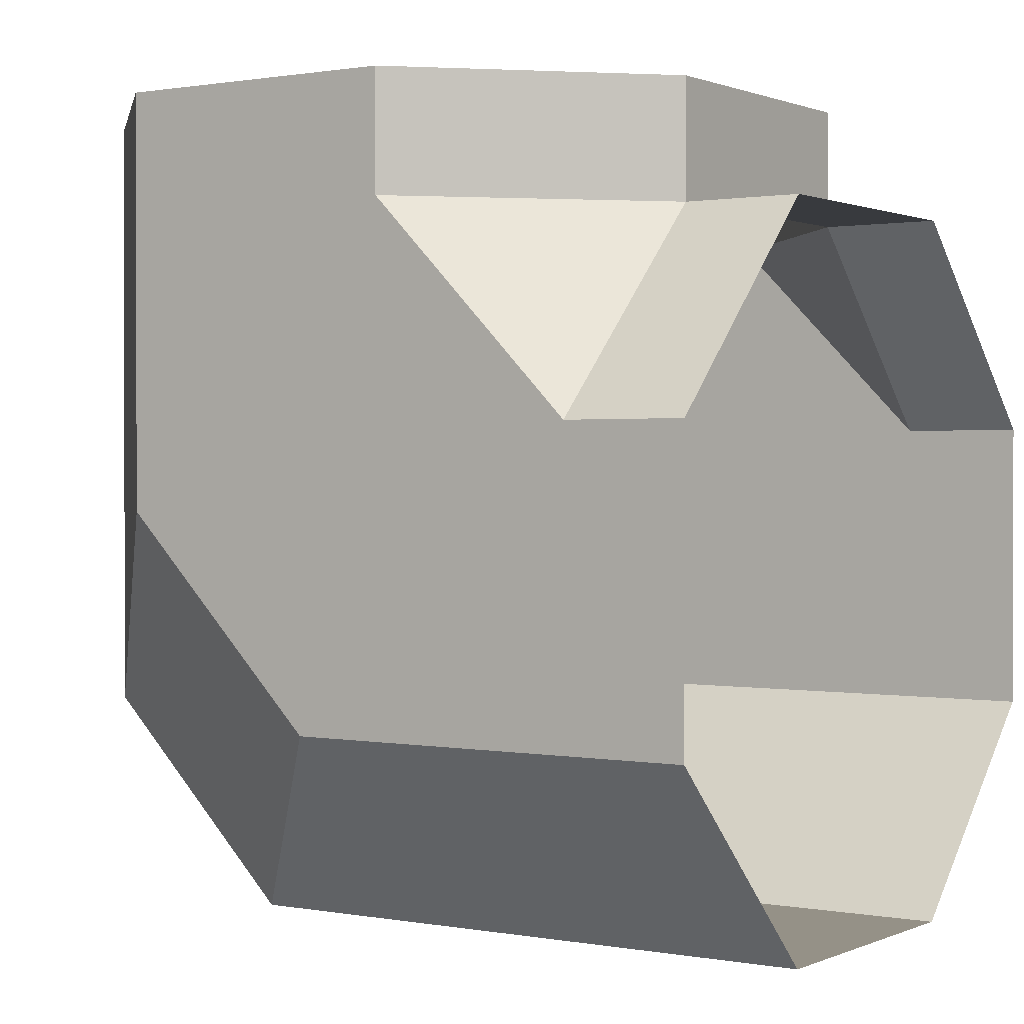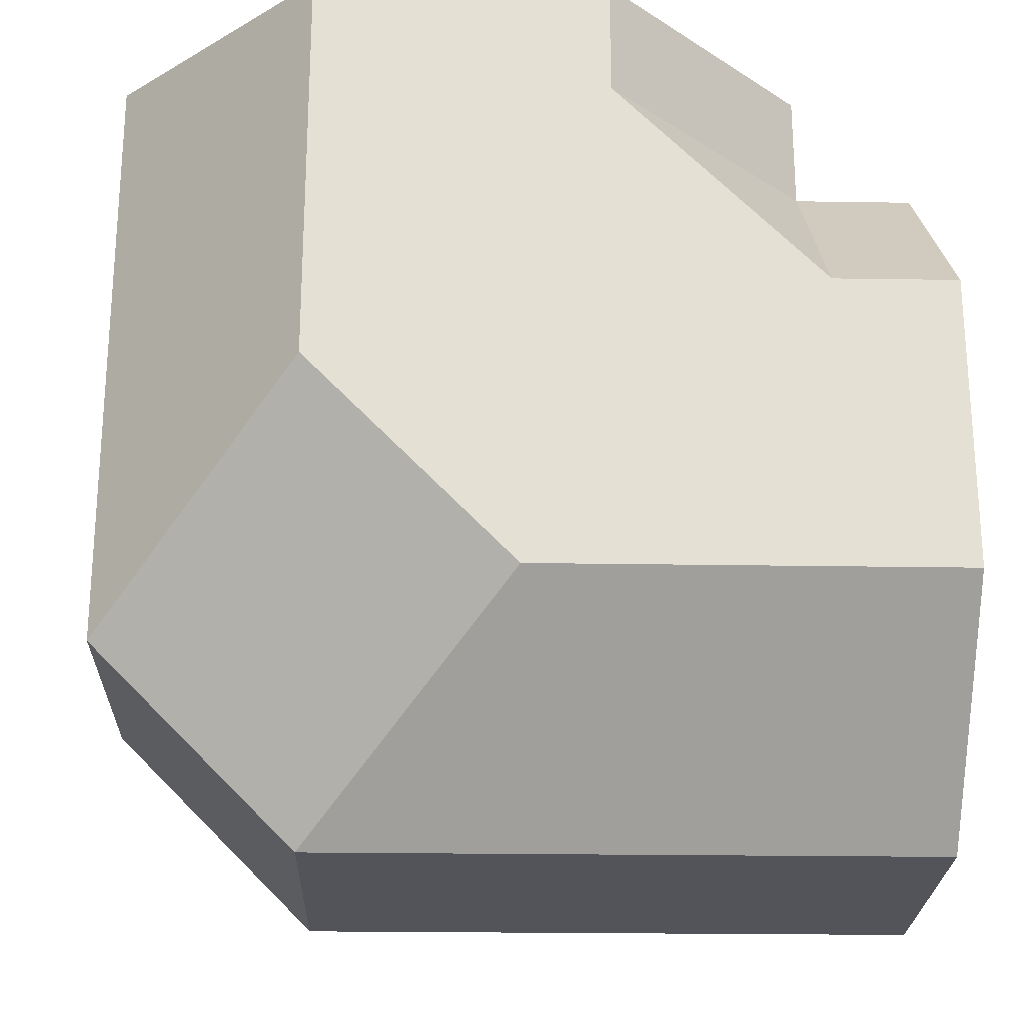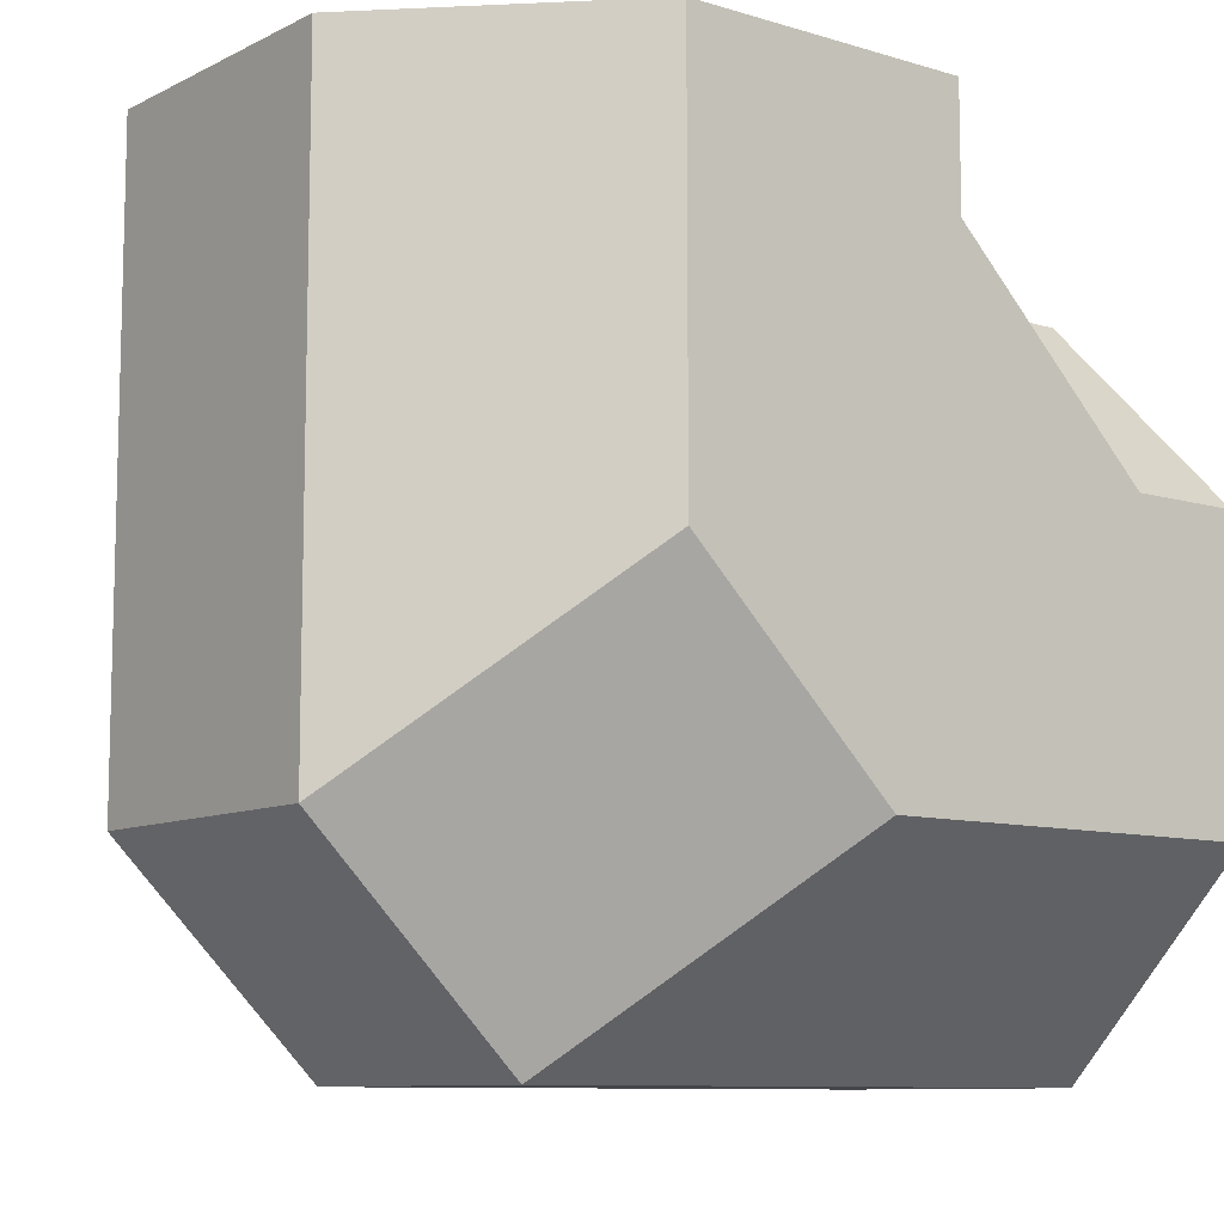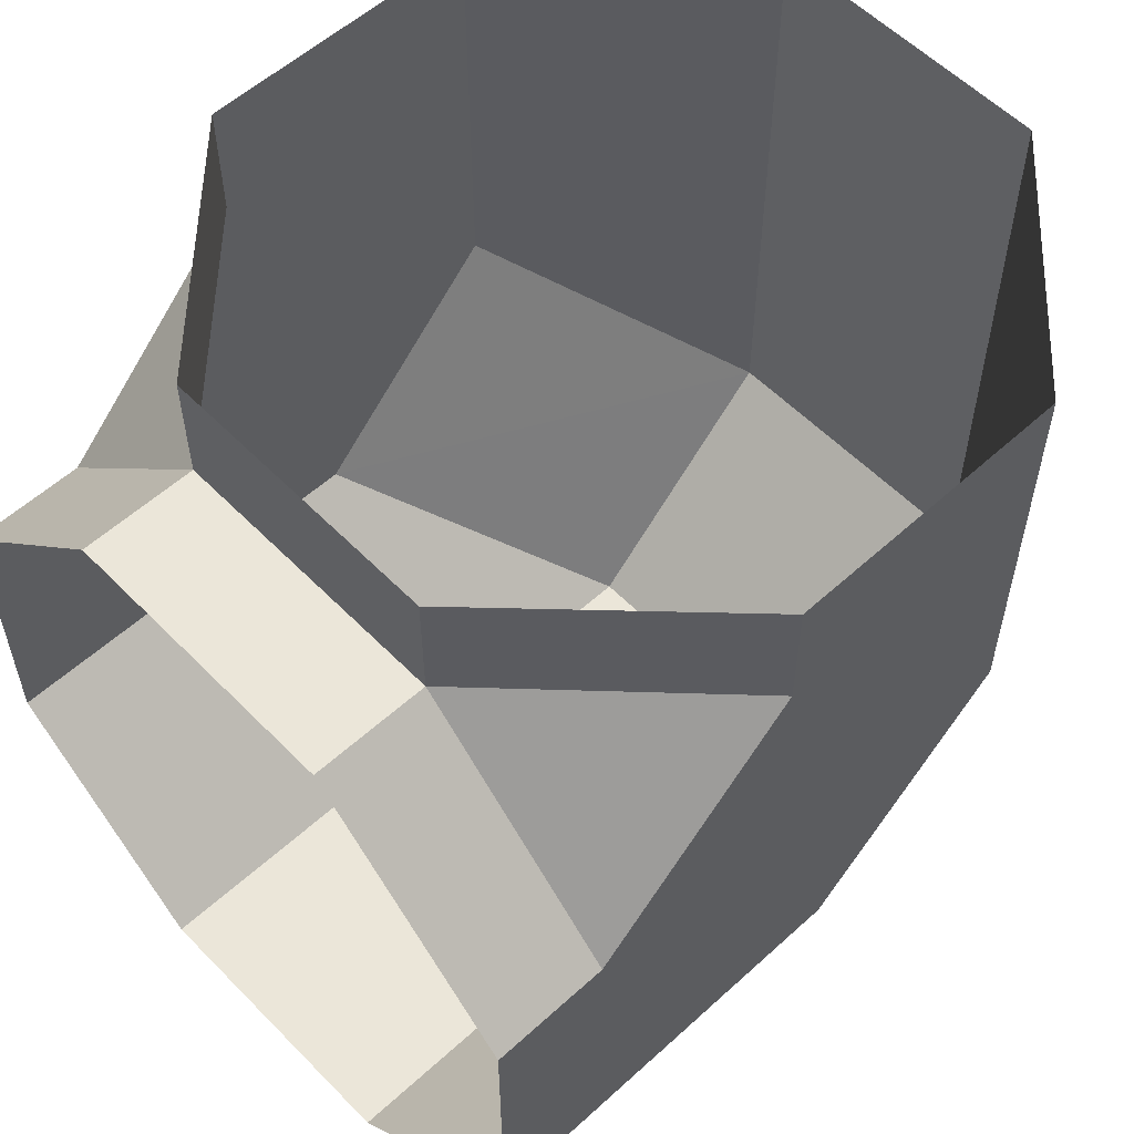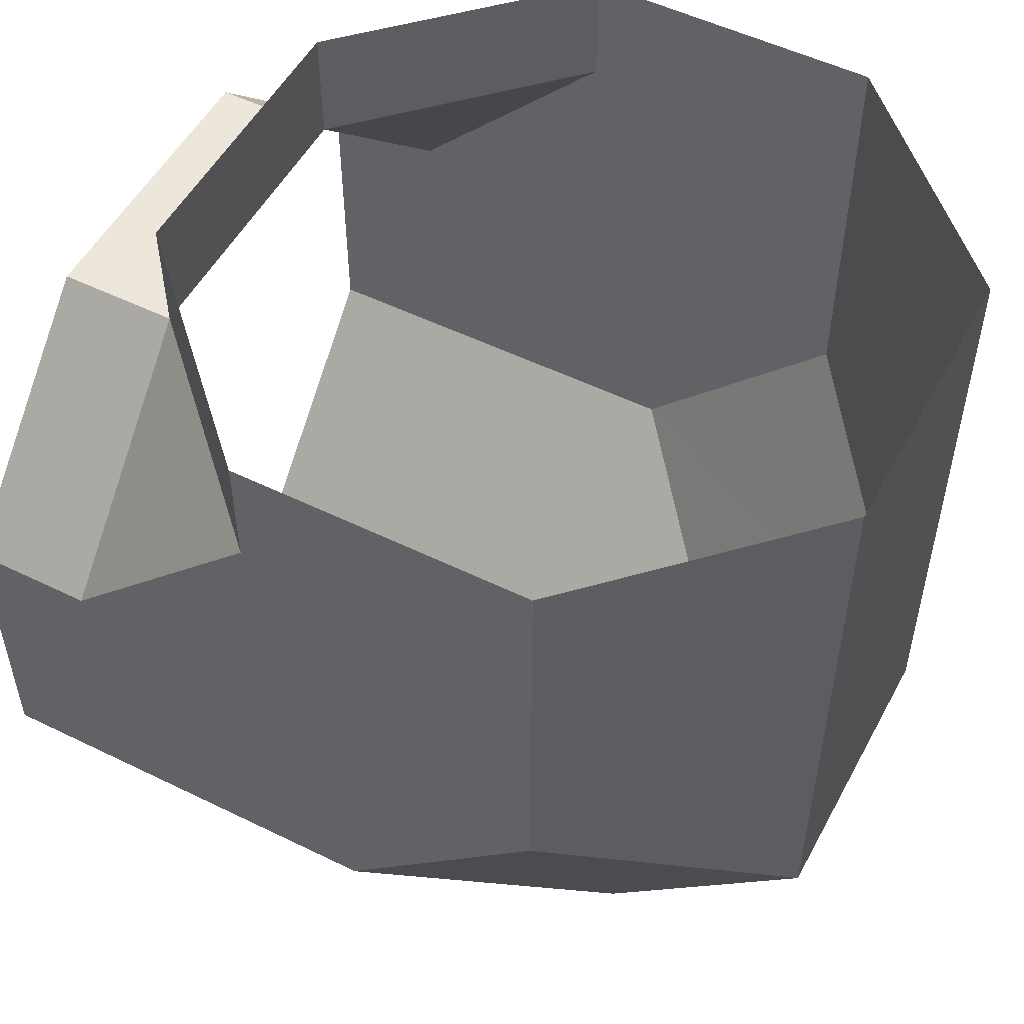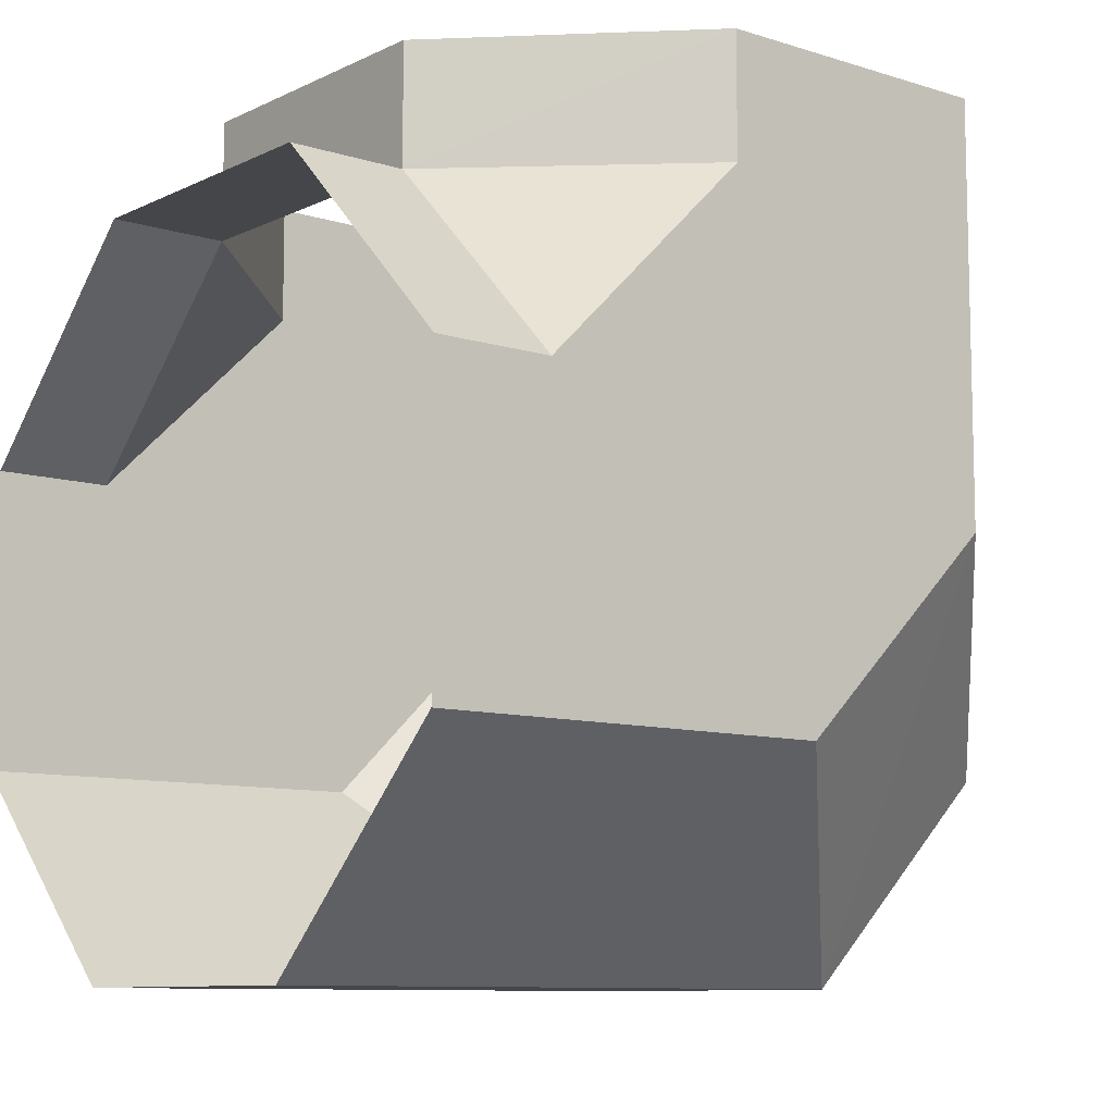
<metadata>
{"format":"obj","ext":"obj","renderer":"f3d","projection":"perspective","resolution":1024,"background":"white","views":[{"elev":0.9,"azim":-56.1,"up":"+Y"},{"elev":-23.8,"azim":-91.5,"up":"+Y"},{"elev":-9.4,"azim":51.8,"up":"+Z"},{"elev":56.5,"azim":-133.5,"up":"+Z"},{"elev":52.5,"azim":117.8,"up":"+Y"},{"elev":-9.5,"azim":-129.3,"up":"+Z"}]}
</metadata>
<code>
o PipeCrnrSE
v 0.1552 0.1251 -0.1555
v 0.3746 0.3449 0.0611
v 0.3746 0.3448 0.5
v 0.1552 0.1254 0.5
v -0.1552 0.1251 -0.1555
v -0.1552 0.1254 0.5
v -0.3746 0.3449 0.0611
v -0.3746 0.3448 0.5
v -0.3746 0.6552 0.5
v -0.3746 0.6551 0.3714
v -0.1552 0.875 0.3746
v -0.1552 0.875 0.5
v 0.1552 0.875 0.3746
v 0.1552 0.875 0.5
v 0.3746 0.6552 0.5
v 0.3746 0.6551 0.3714
v 0.1552 1 -0.3746
v 0.3746 1 -0.1552
v 0.3746 0.5659 -0.1552
v 0.1552 0.3459 -0.3746
v -0.1552 1 -0.3746
v -0.1552 0.3459 -0.3746
v -0.3746 1 -0.1552
v -0.3746 0.5659 -0.1552
v -0.3746 1 0.1552
v -0.3746 0.875 0.1552
v -0.1552 1 0.3746
v 0.1552 1 0.3746
v 0.3746 0.875 0.1552
v 0.3746 1 0.1552
f 1 2 3
f 3 4 1
f 5 1 4
f 4 6 5
f 7 5 6
f 6 8 7
f 8 9 10
f 10 7 8
f 11 10 9
f 9 12 11
f 13 11 12
f 12 14 13
f 15 16 13
f 13 14 15
f 16 15 3
f 3 2 16
f 17 18 19
f 19 20 17
f 21 17 20
f 20 22 21
f 23 21 22
f 22 24 23
f 25 23 24
f 24 26 25
f 11 27 25
f 25 26 11
f 28 27 11
f 11 13 28
f 13 29 30
f 30 28 13
f 18 30 29
f 29 19 18
f 26 10 11
f 29 13 16
f 1 20 19
f 19 2 1
f 5 22 20
f 20 1 5
f 7 24 22
f 22 5 7
f 10 26 24
f 24 7 10
f 2 19 29
f 29 16 2

</code>
